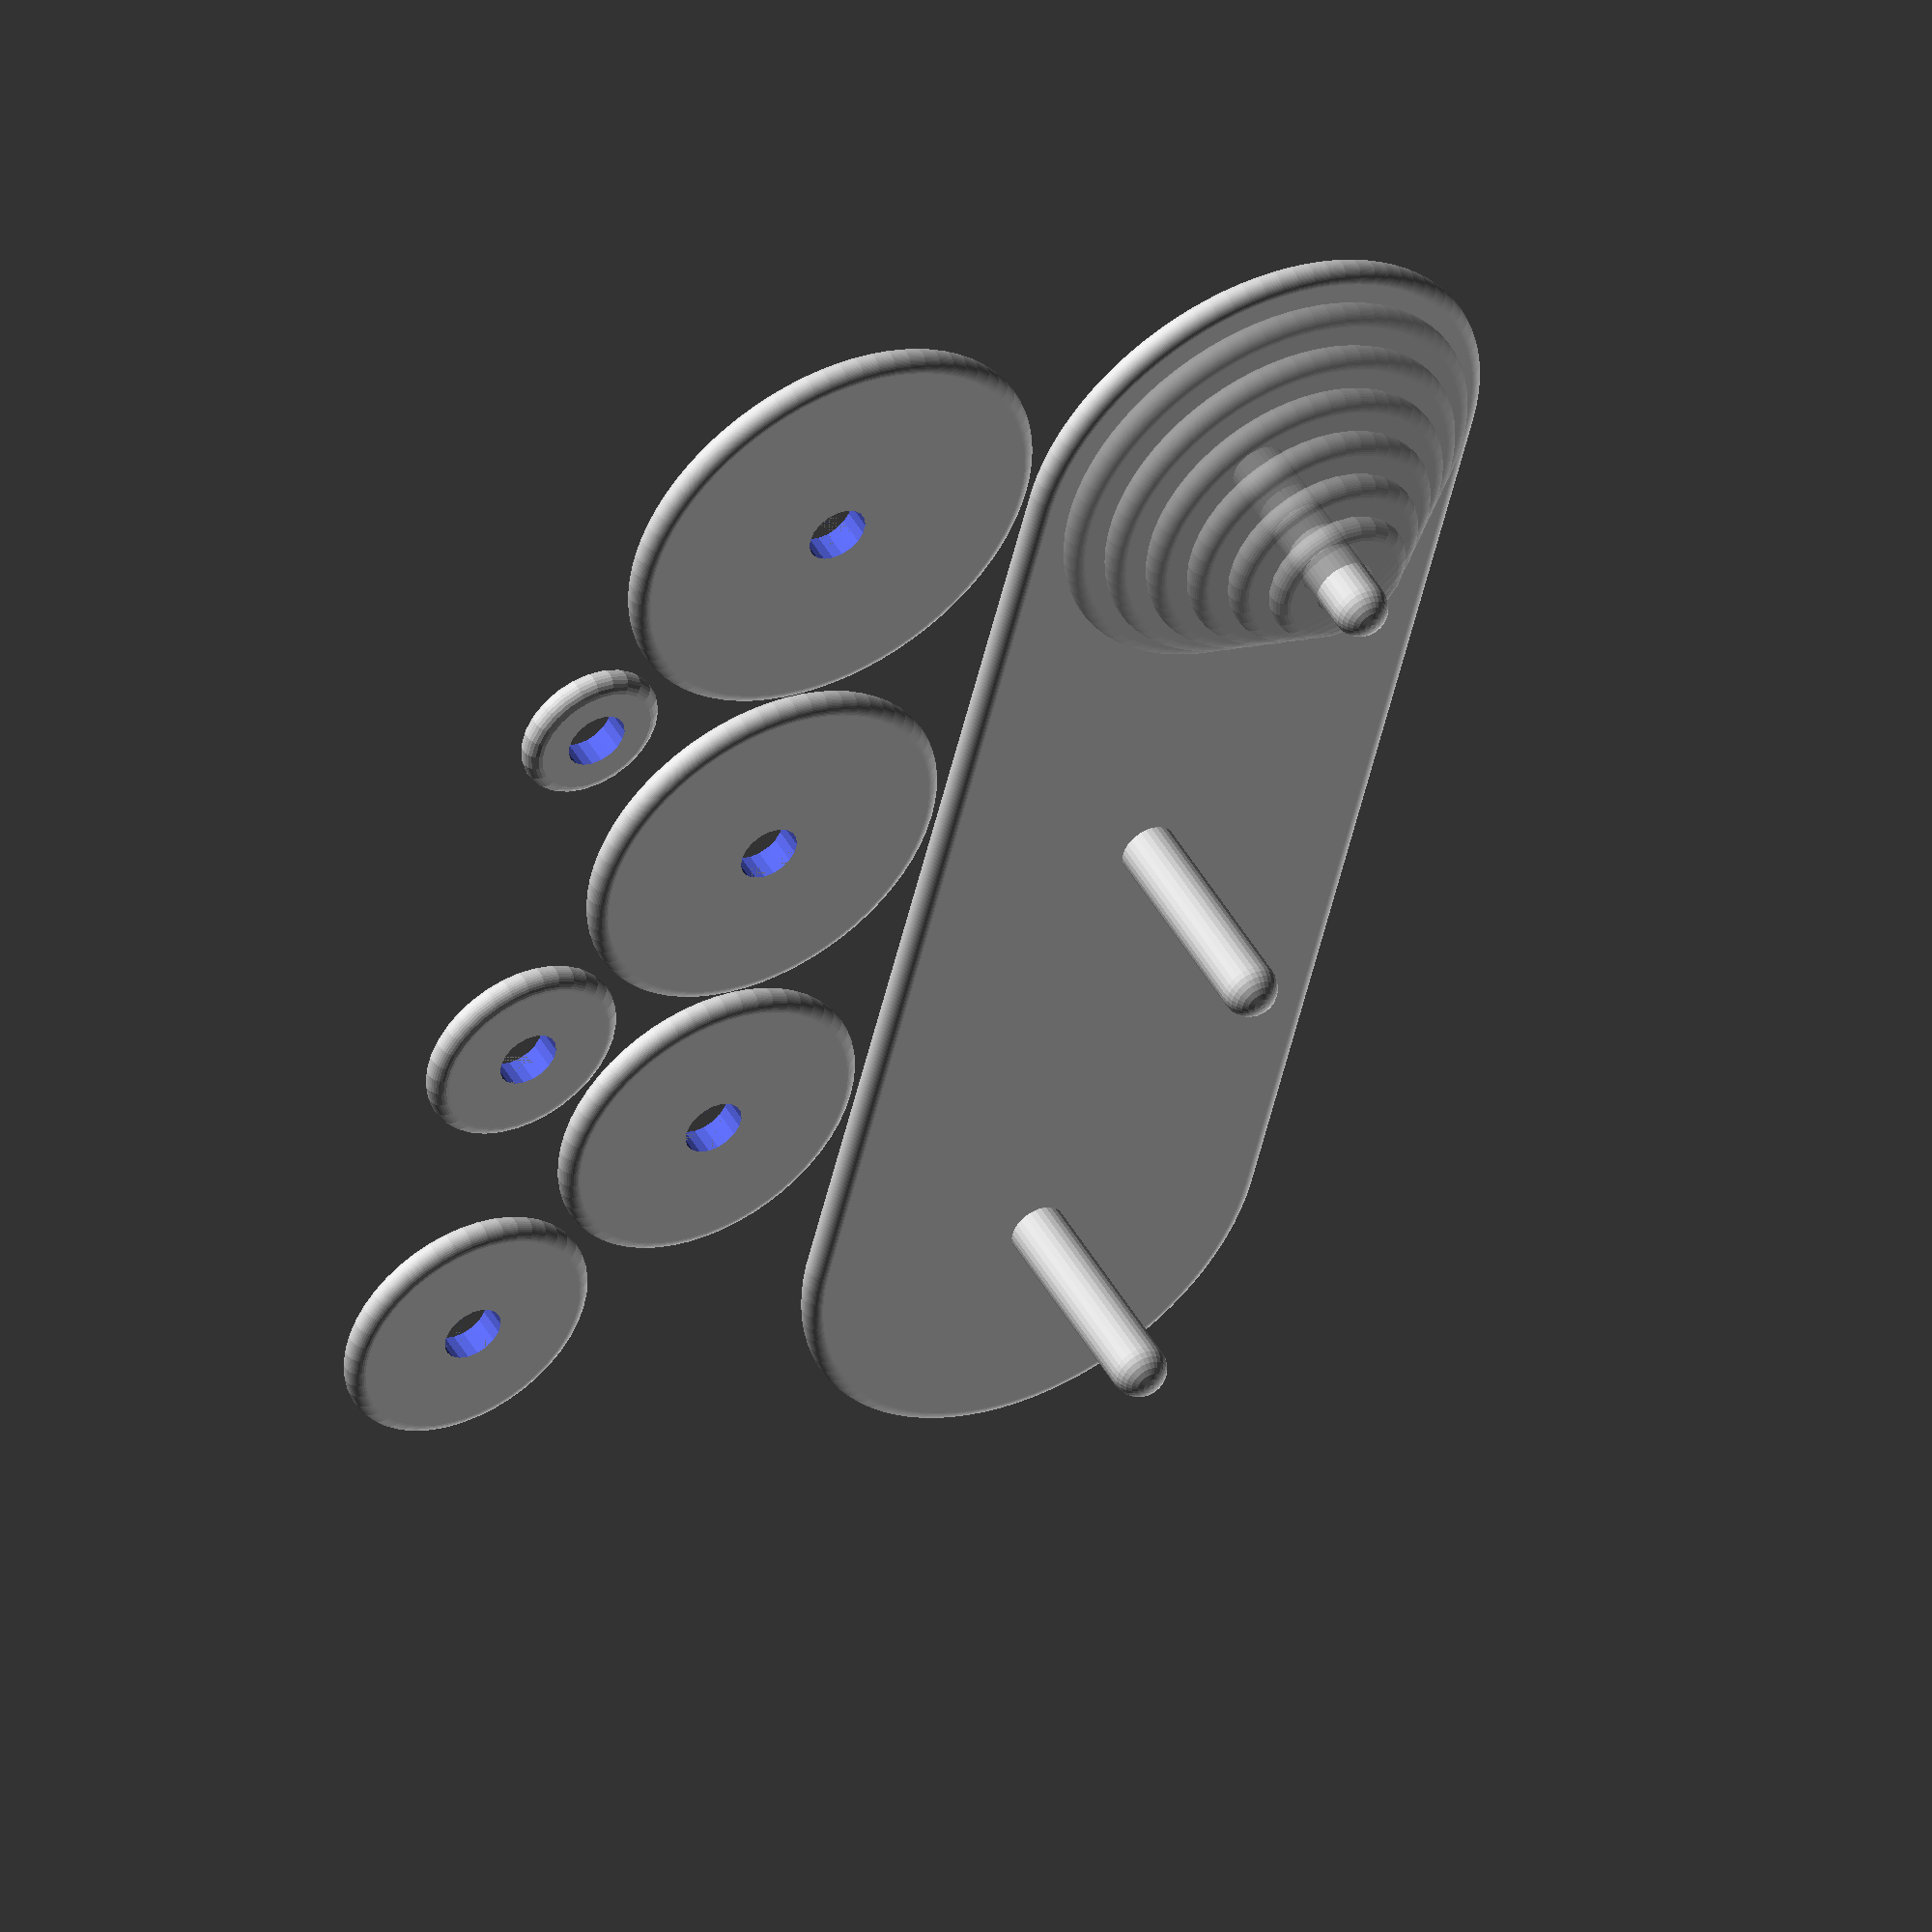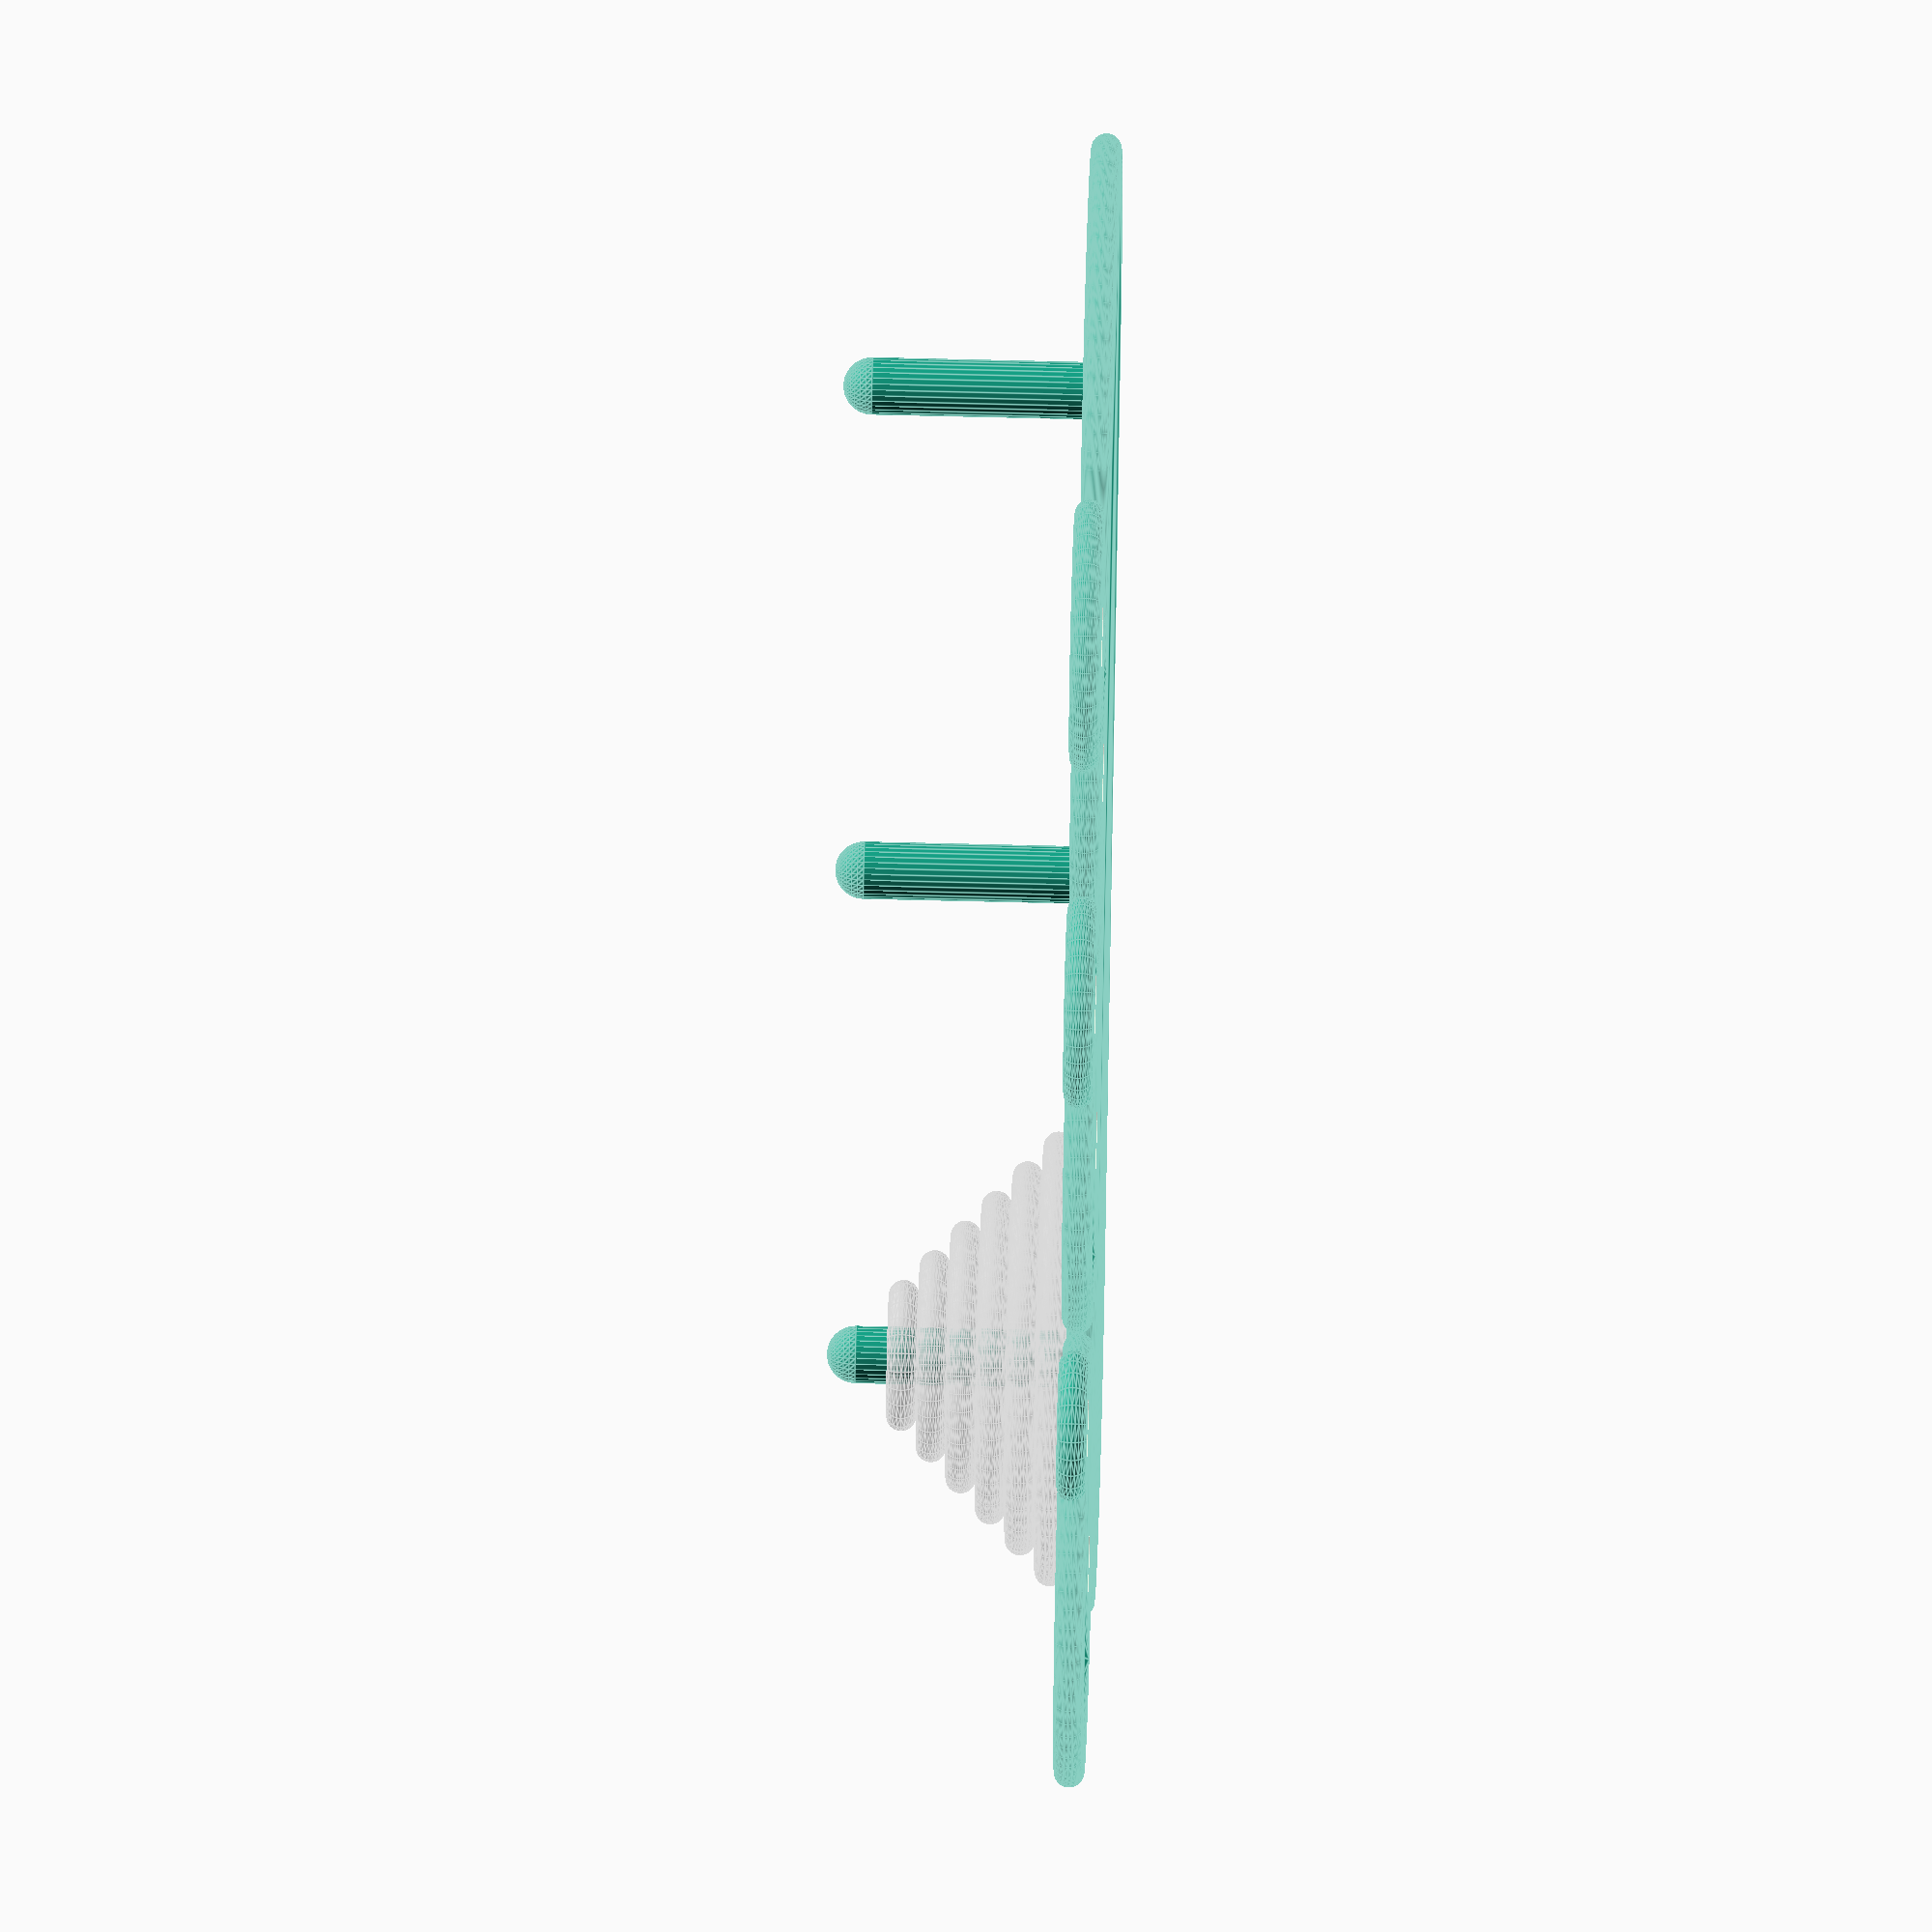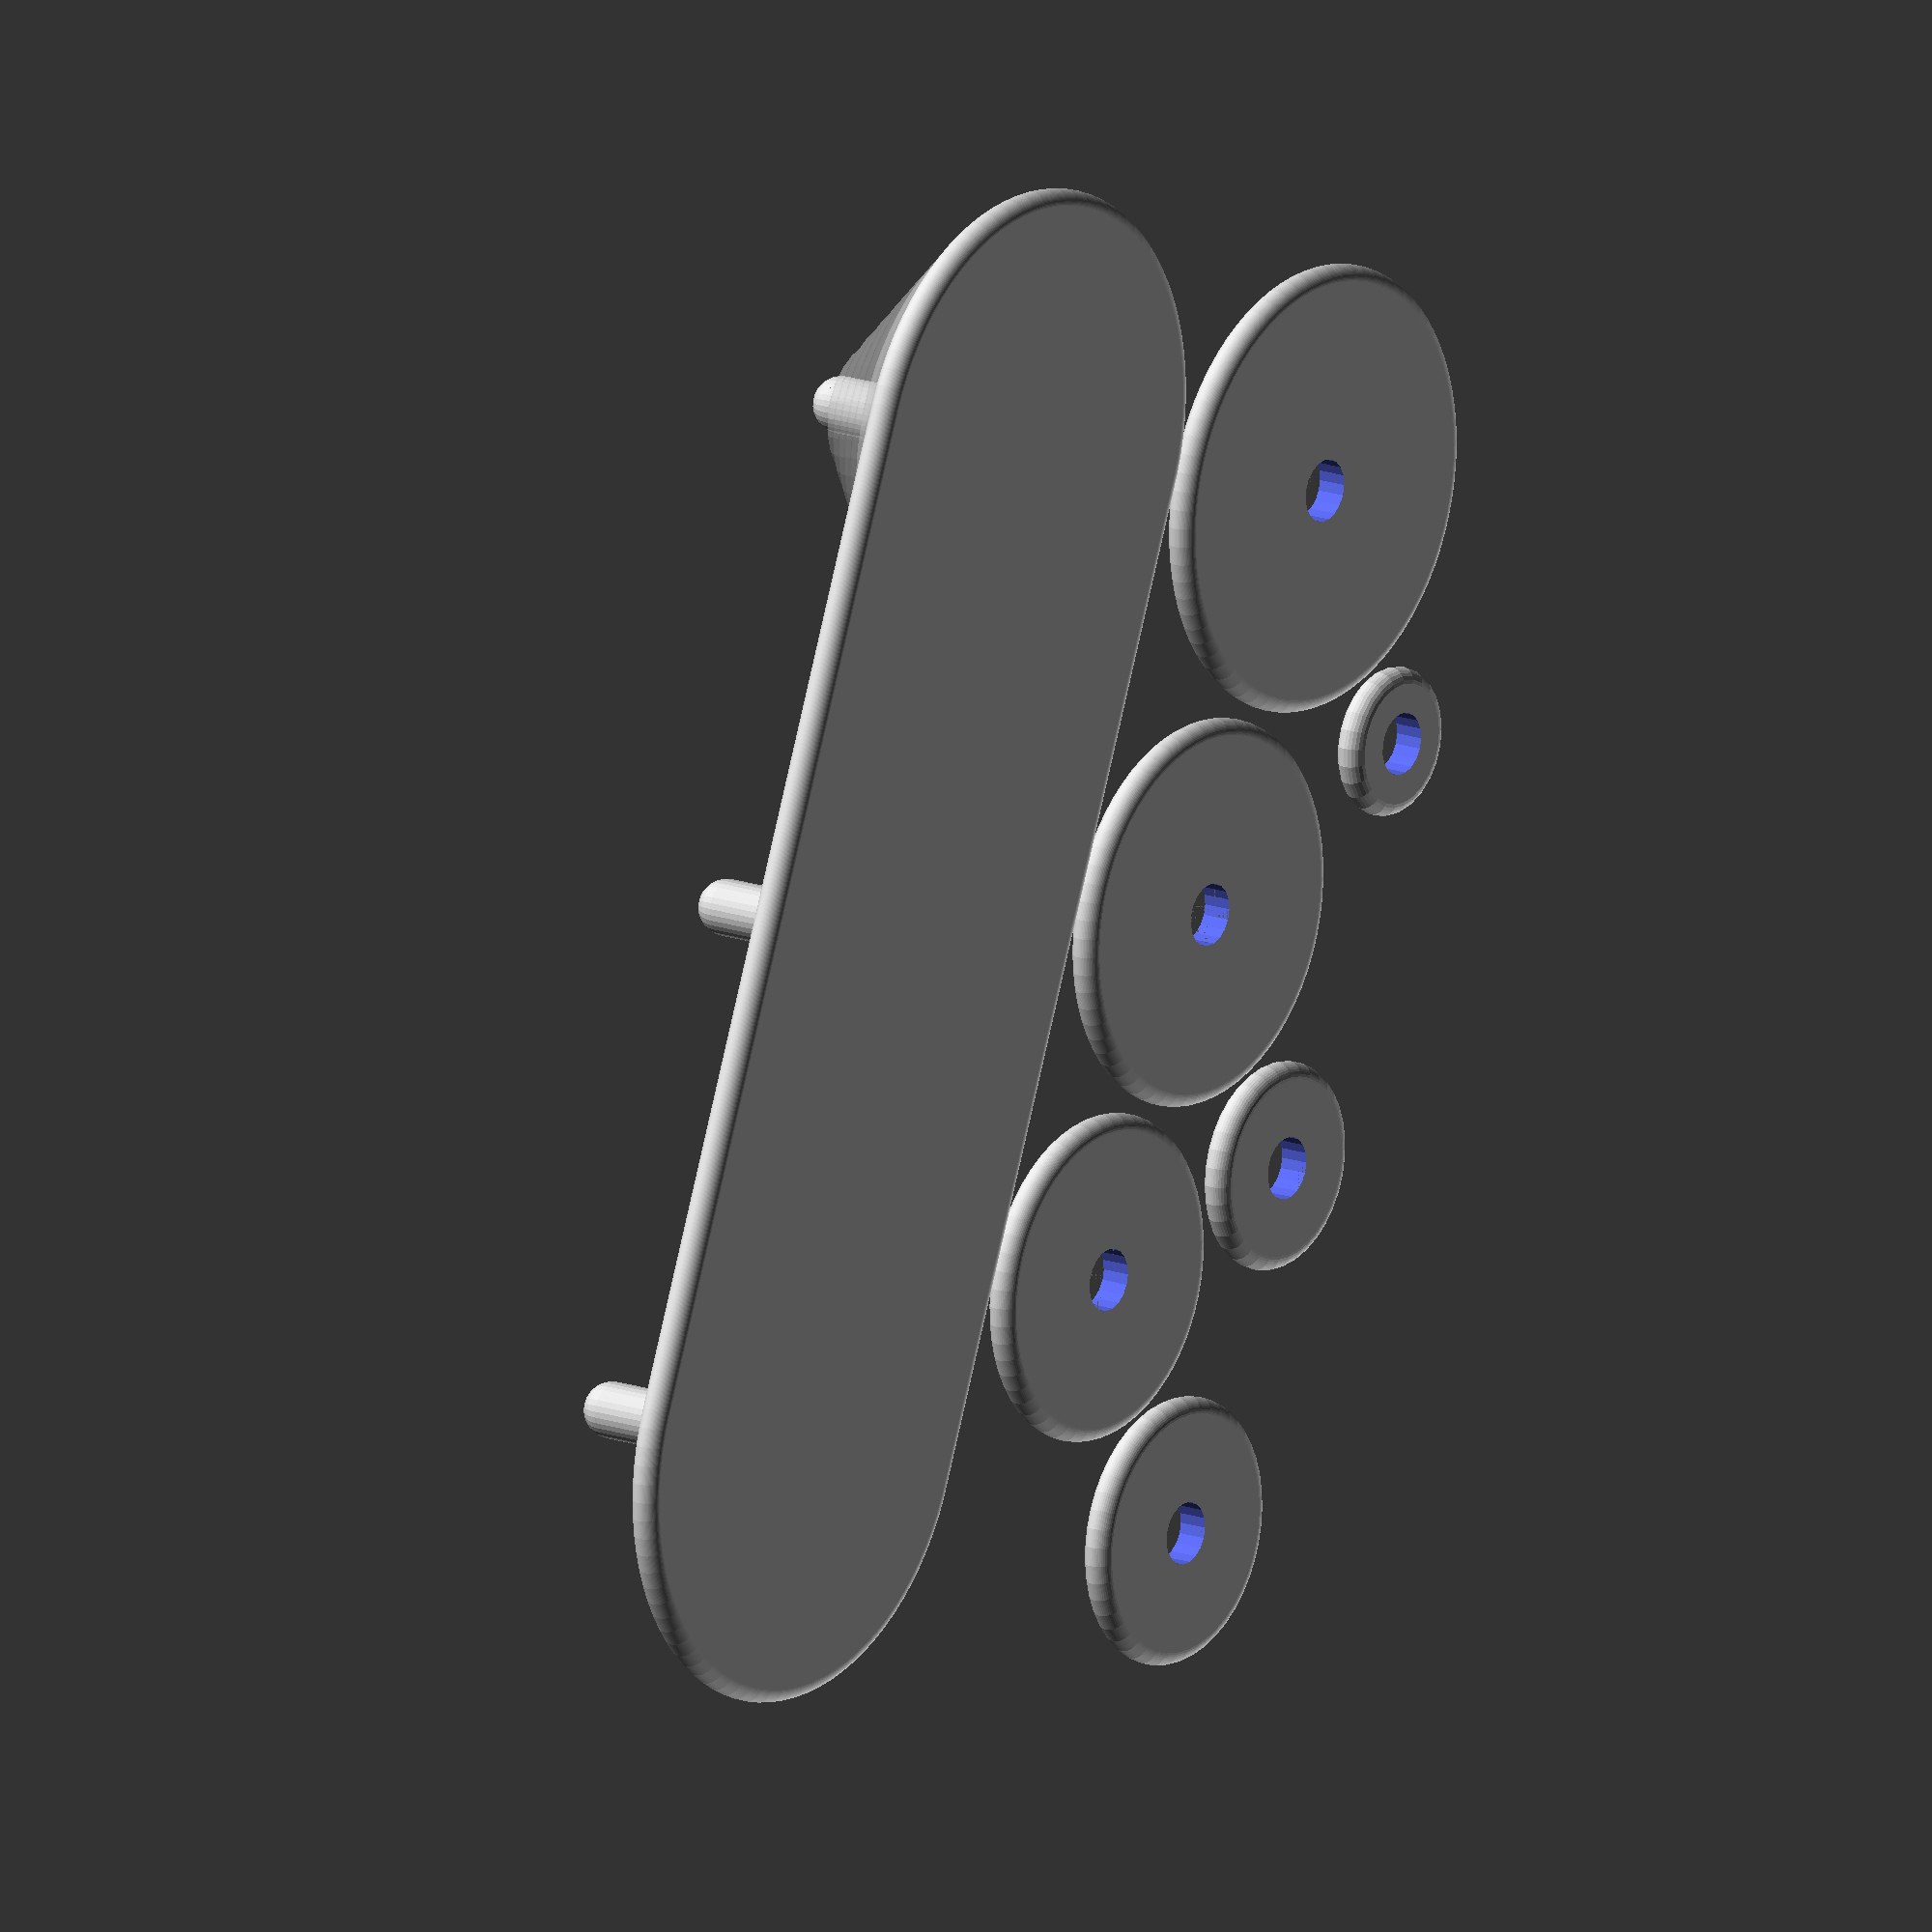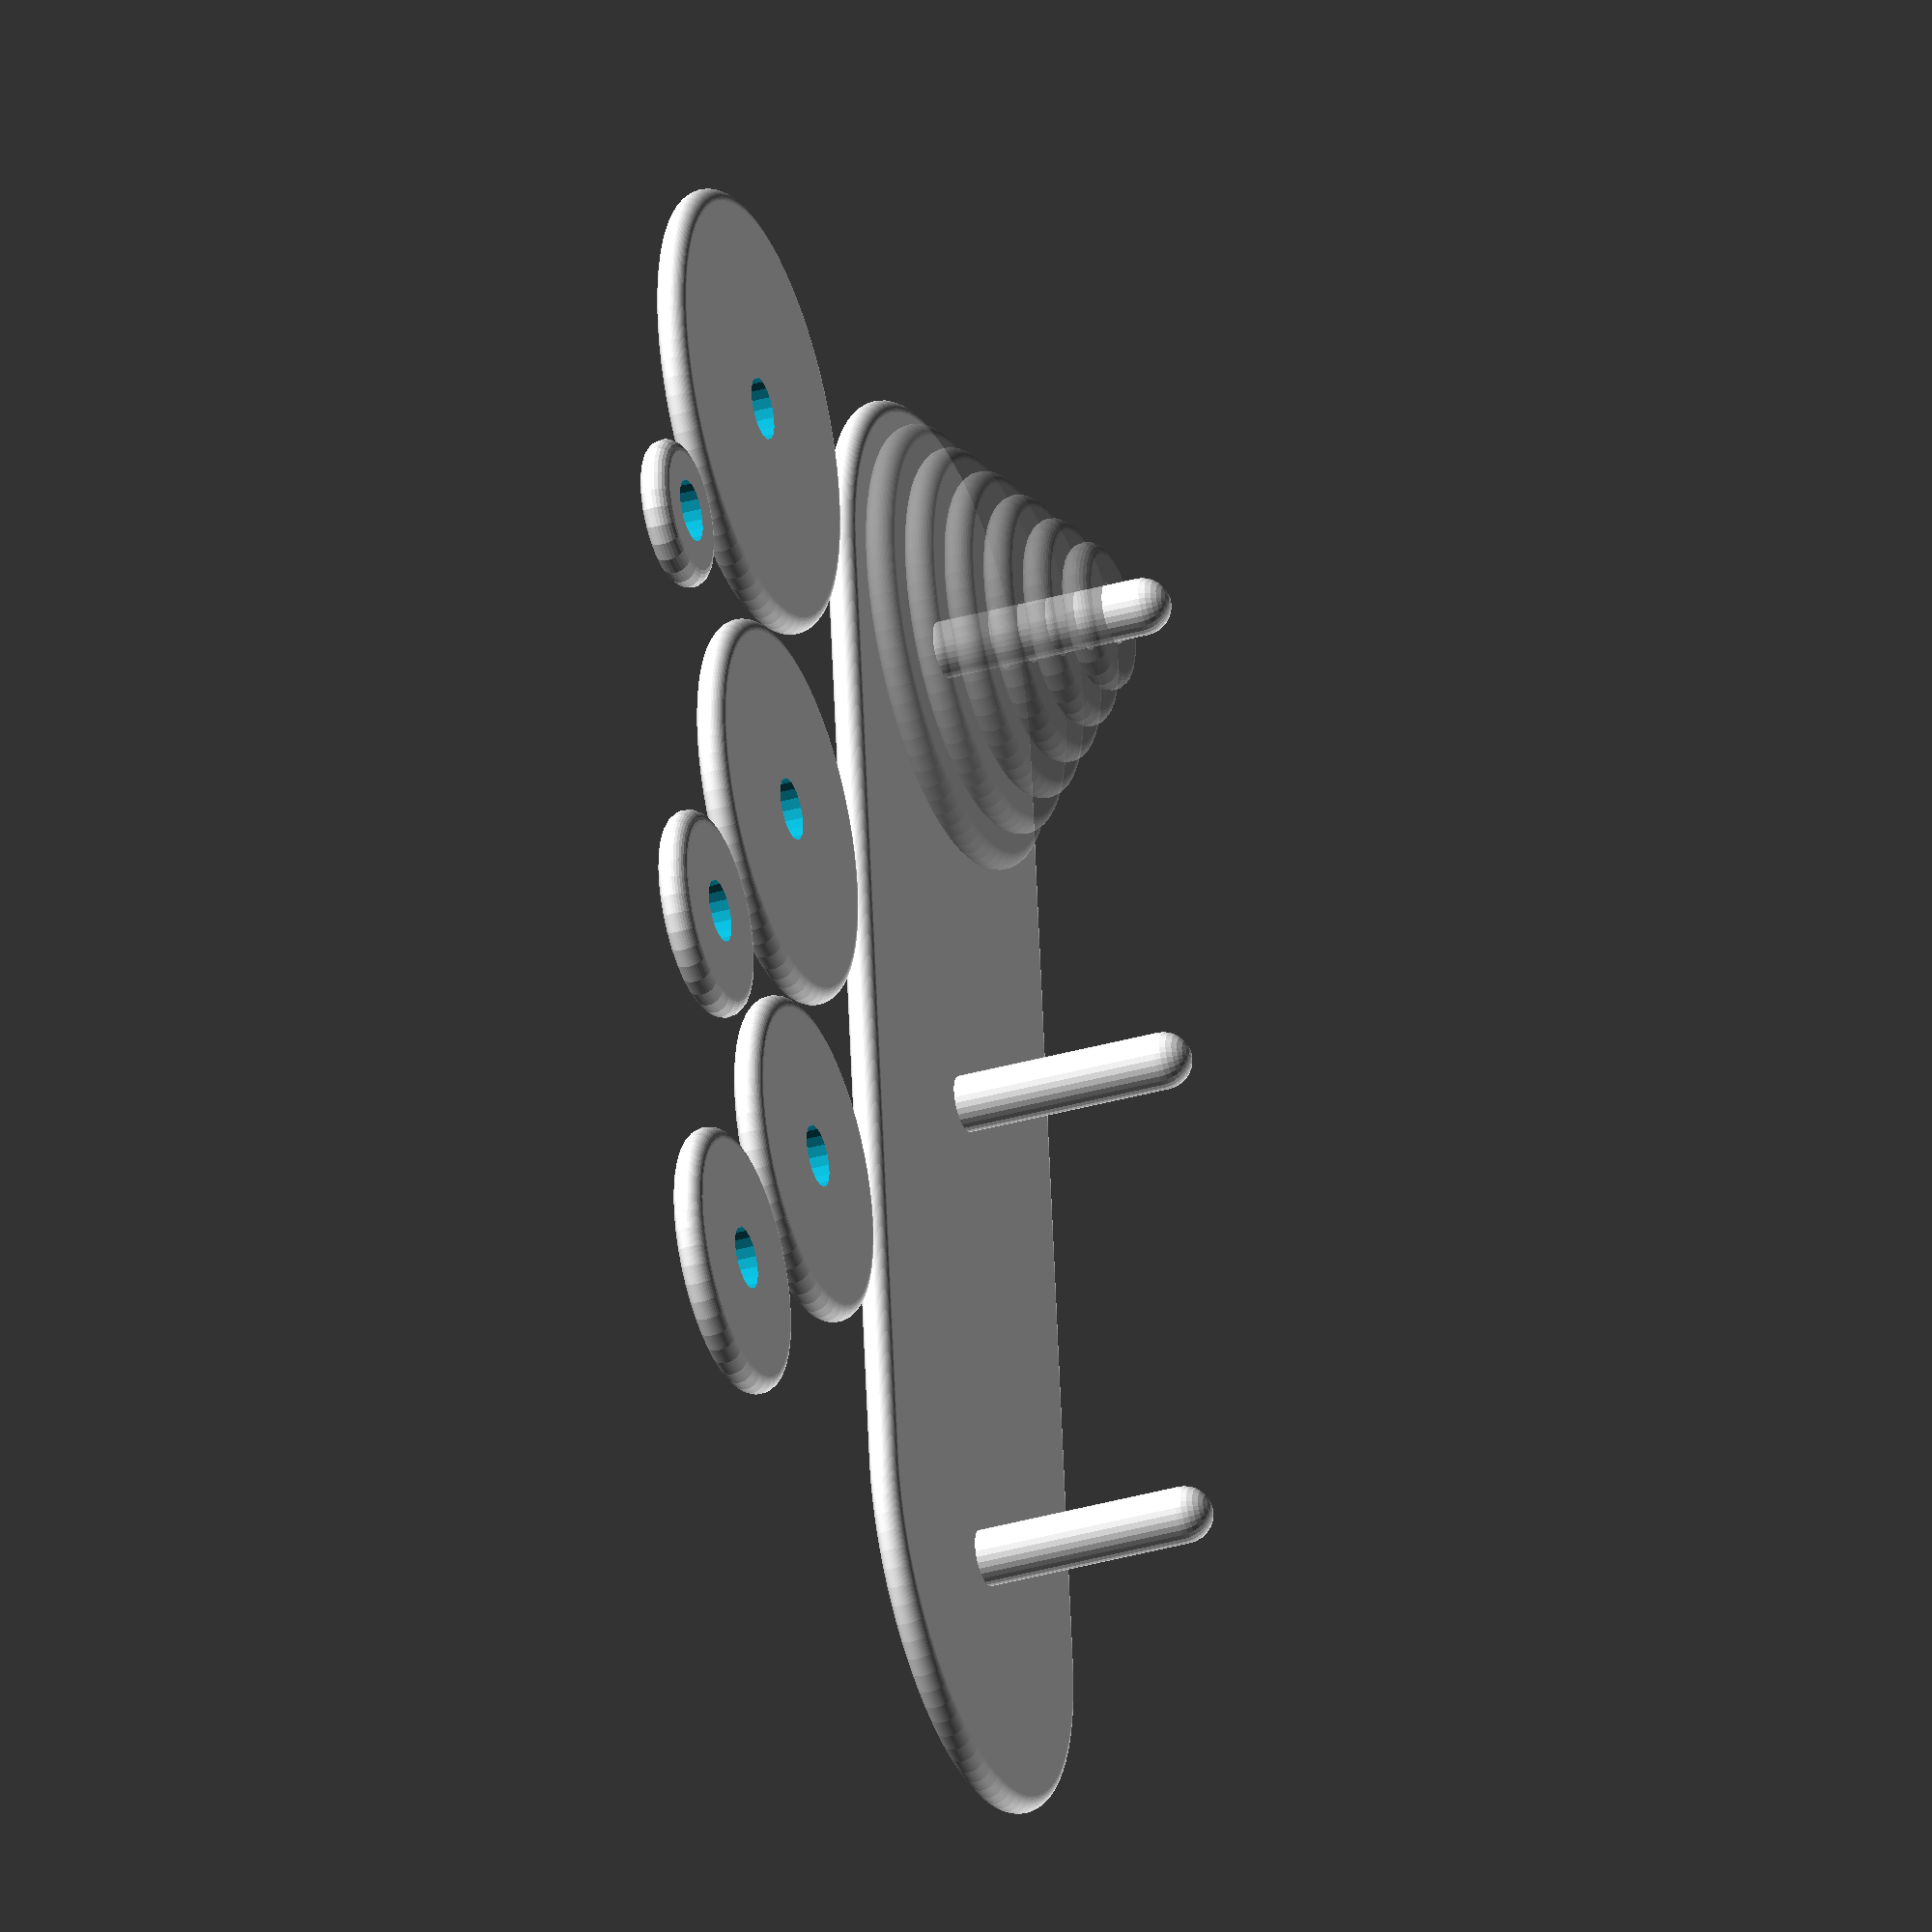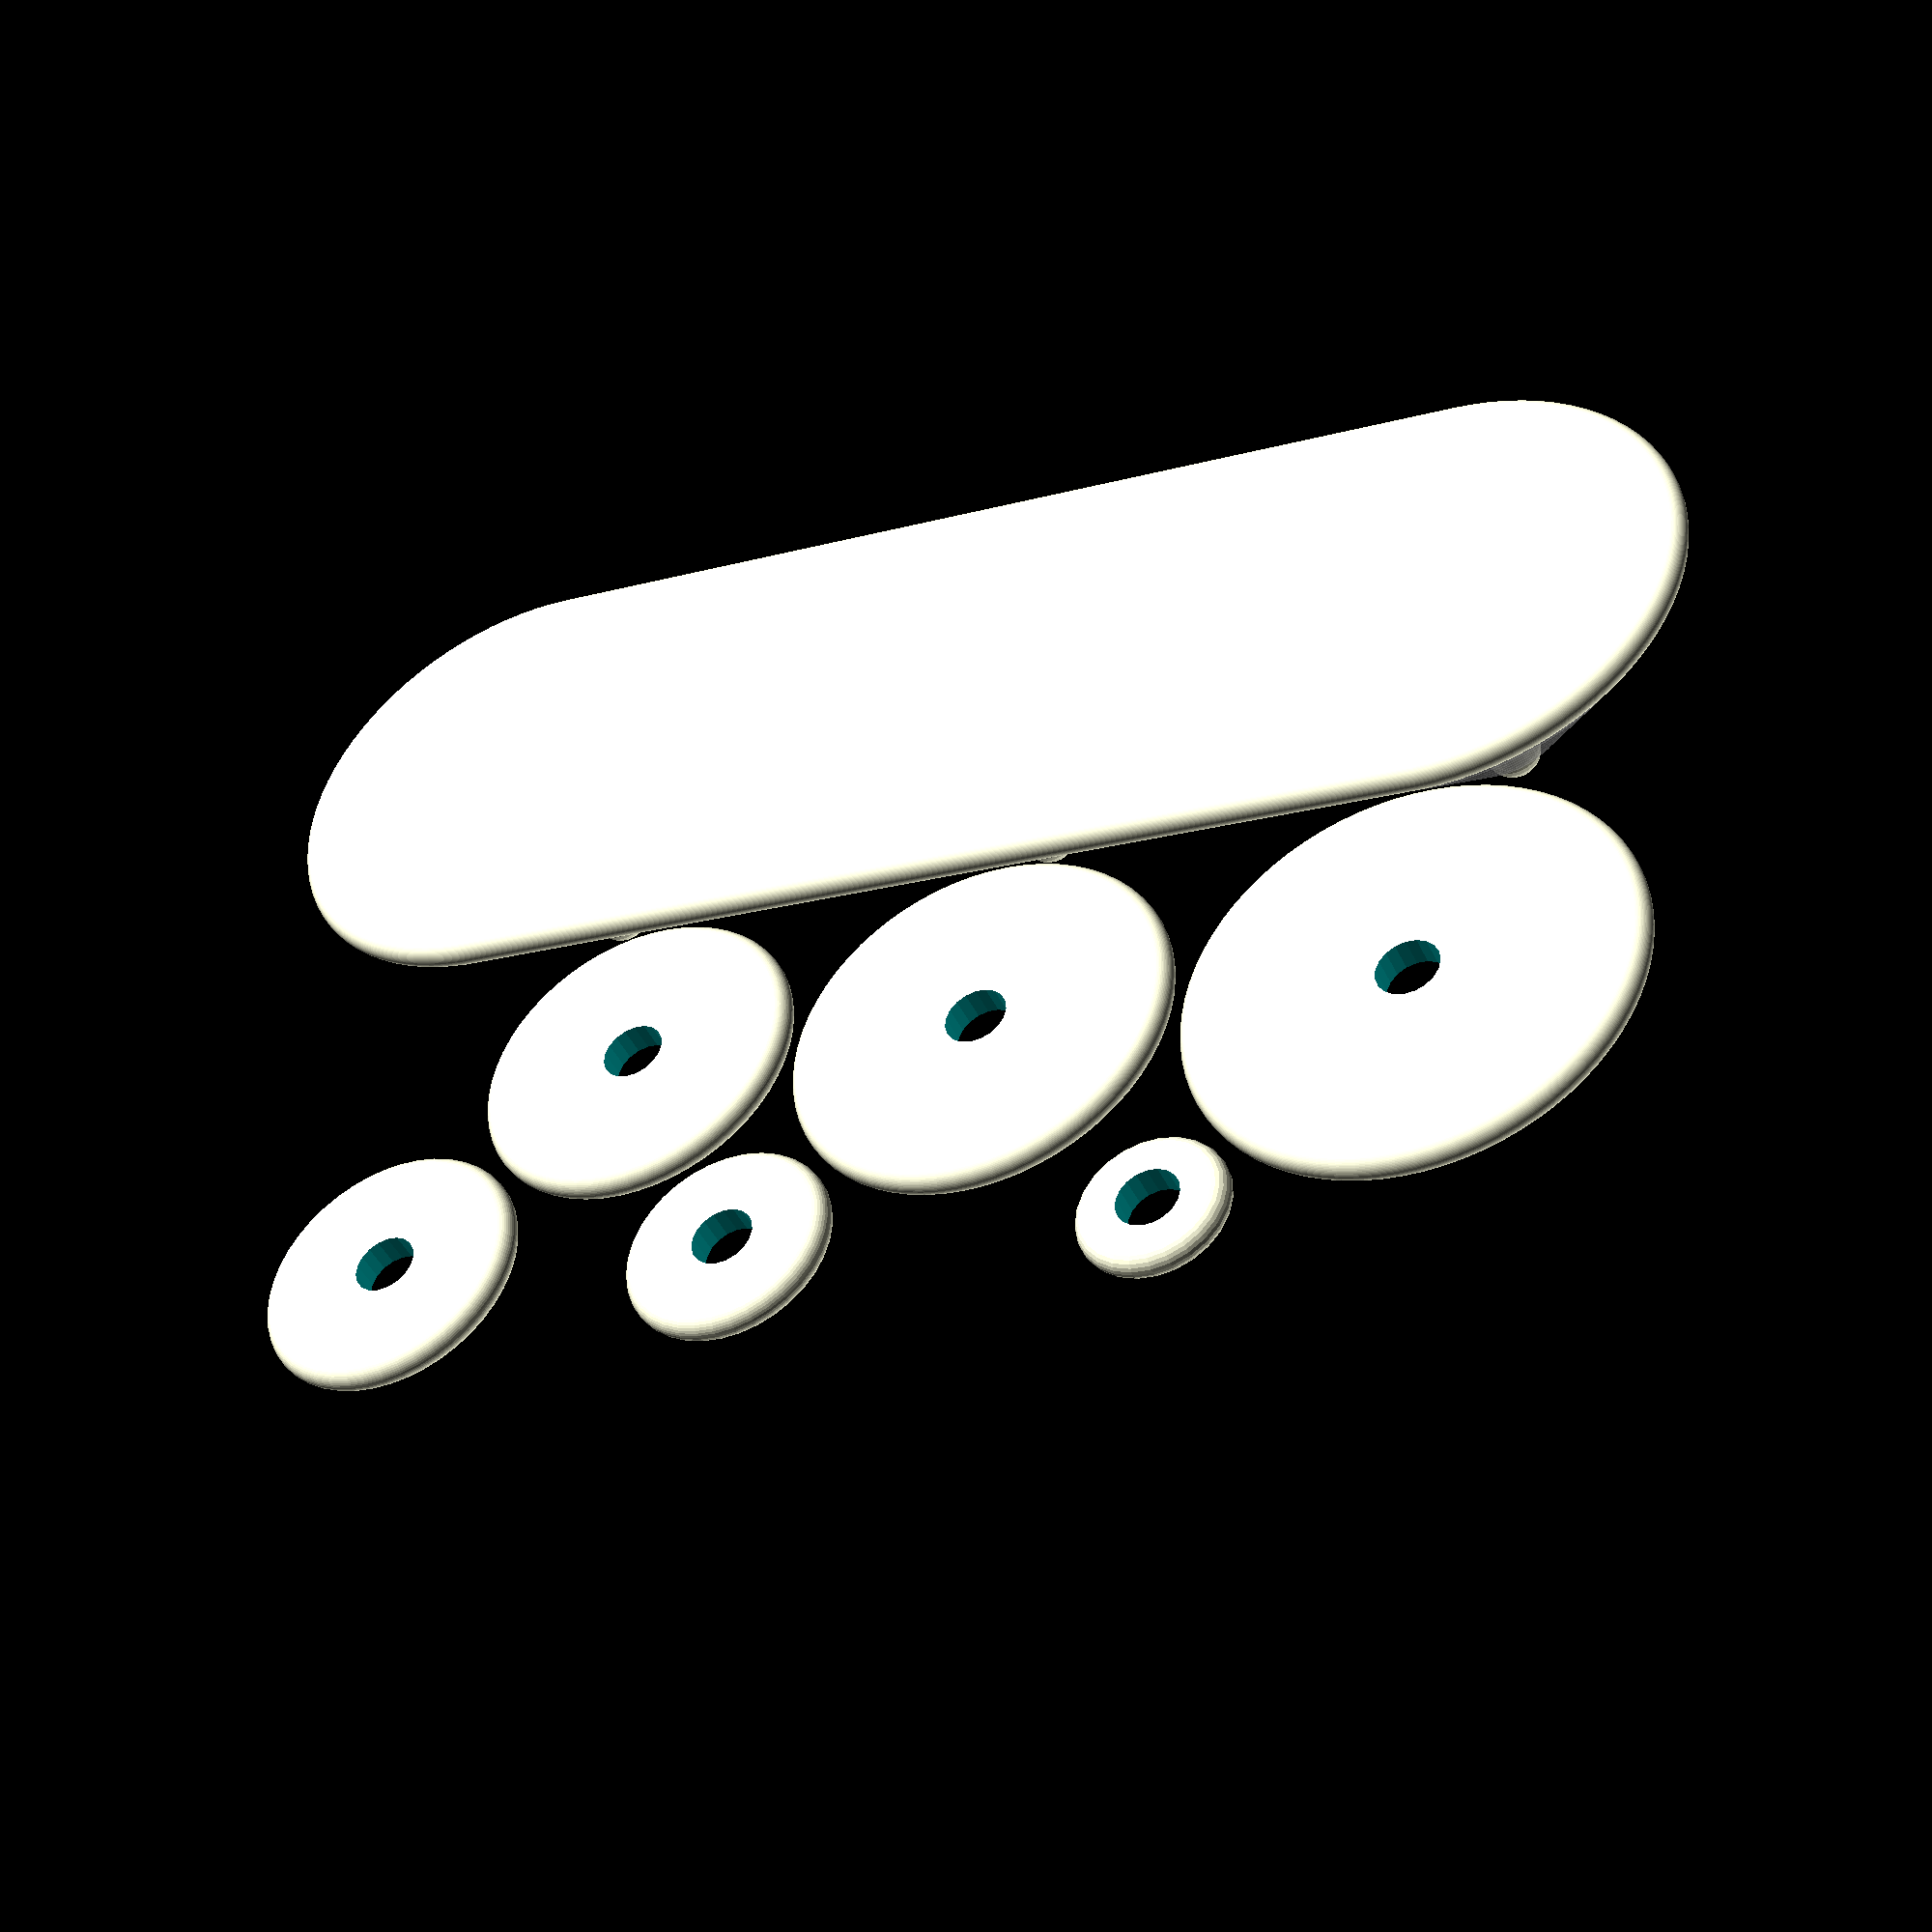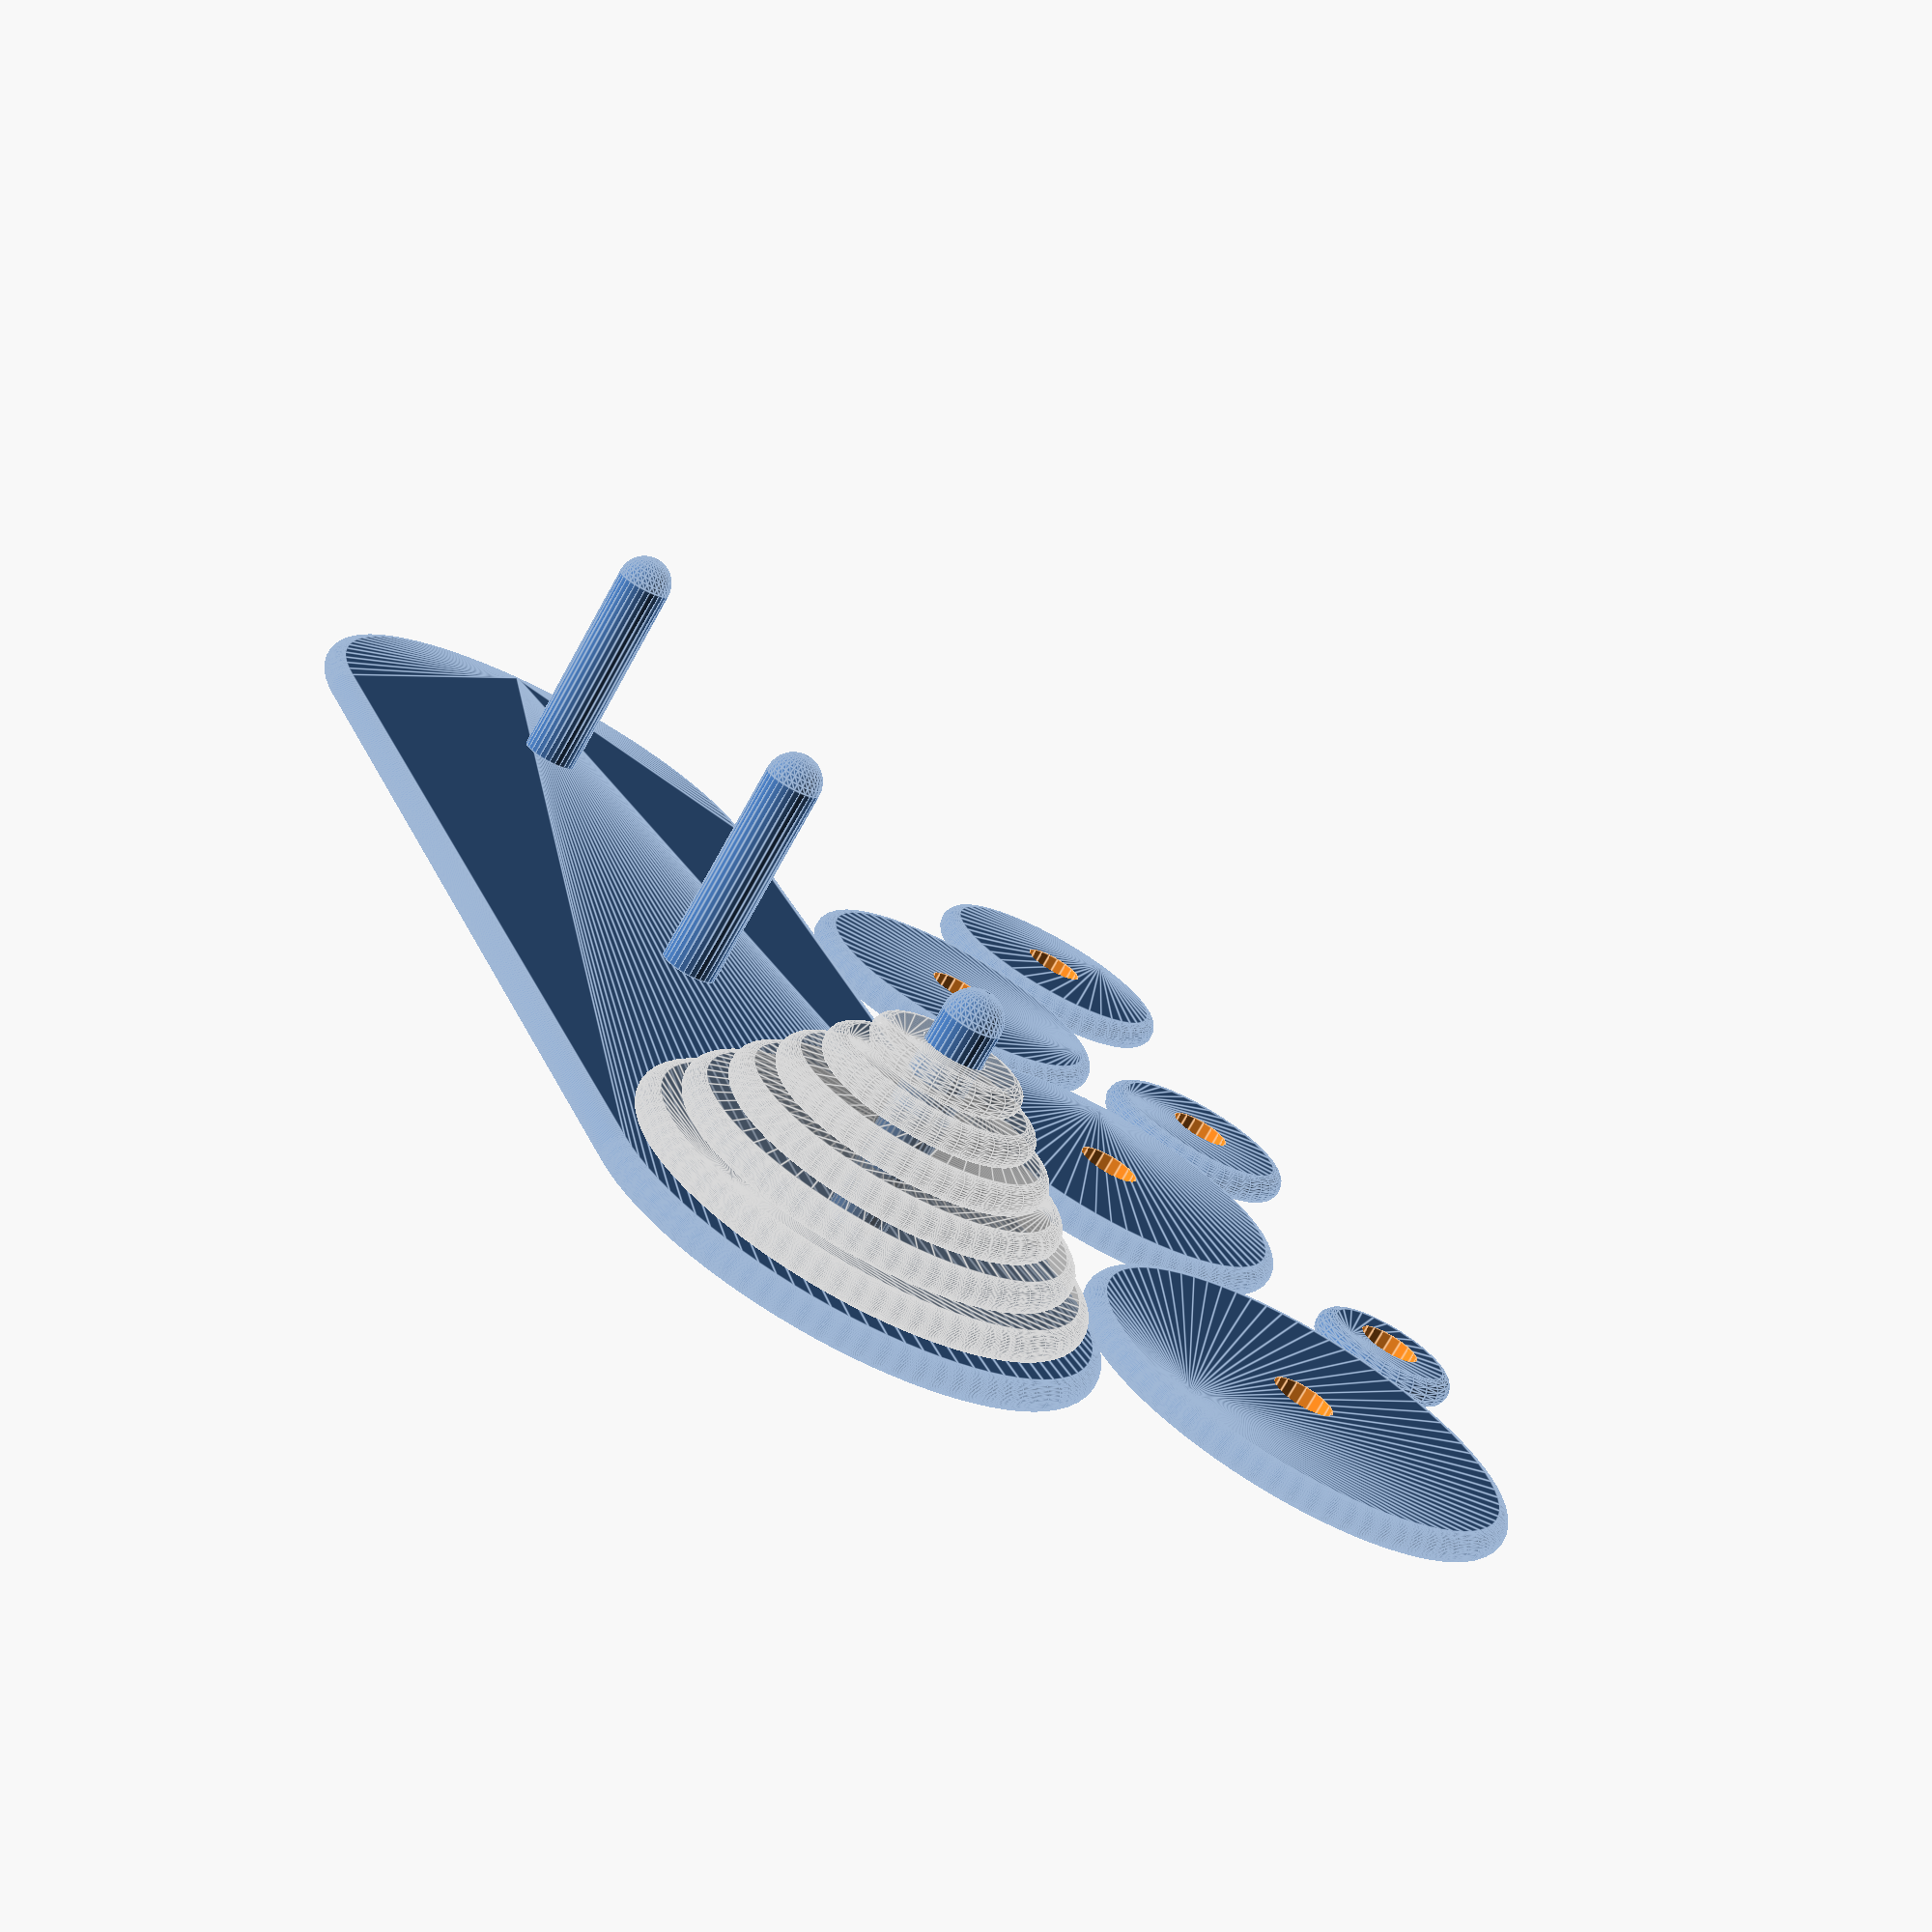
<openscad>
// Copyright 2018 Michael K Johnson
// Use allowed under Attribution 4.0 International (CC BY 4.0) license terms
// https://creativecommons.org/licenses/by/4.0/legalcode
// Print a set of disks for towers of hanoi

// Heights 3mm and larger will work; 6.35mm is 1/4"
disk_height=5;
// The height of the base can be thicker if necessary for screw for post
base_height=5;
// 4.75 is 3/16" for 3/8" rod; at least 3mm recommended
post_radius=4.75; // [3:10]
hole_radius=post_radius+0.5;
// Add space for at least two additional rings for two-color Hanoi
rings_per_post=6;

// flat-head screws, assume M3 flat-head screw
// http://www.roymech.co.uk/Useful_Tables/Screws/cap_screws.htm
// Set dimensions so screws are countersunk below surface
// Screw head outer diameter (>= A_max)
screw_head_d=6.5;
// Screw outside thread diameter (M3 == 3mm, #6 == 3.5mm)
screw_d=3;
// depth of rod pocket cut into base (increase base_height)
post_offset=0;

e=0.01; // use to avoid coincident planes

module disk(diameter, height) {
    difference() {
        hull() {
            rotate_extrude(convexity=10, $fn=diameter)
                translate([diameter/2-height/2, height/2, 0])
                circle(d=height, $fa=5*base_height);
        }
        translate([0, 0, -e]) cylinder(r=hole_radius, h=height+2*e, $fn=post_radius*4);
    }
}
module post(r, h) {
    $fn=30;
    cylinder(r=r, h=h-r);
    translate([0, 0, h-r]) sphere(r=r);
}
module disk_set(h=disk_height) {
    // Initial diameter is 5 times the height of the disk;
    // subsequent disk *radii* grow by the disk height.
    // Enough separation to print nicely; if you shrink this,
    // you may have to modify the position of the smallest disk
    s=h/2;
    disks = [
        [h*15/2, h*15/2, h*15, 0],
        [h*13/2, h*15+s+h*13/2, h*13, 0],
        [h*11/2, h*15+s+h*13+s+h*11/2, h*11, 0],
        [h*15/2, h*15/2, h*5, 1],
        [h*13/2, h*15+s+h*13/2, h*7, 1],
        [h*11/2, h*15+s+h*13+s+h*11/2, h*9, 1],
    ];
    for (p=disks) {
        x=p[0];
        y=p[1];
        d=p[2];
        o=p[3] * (sqrt((pow(x+d/2, 2))/2) + s/sqrt(2));
        translate([x+o, y+o]) disk(d, h);
    }
}
module base(radius_multiple, print_posts=false) {
    $fn=30;
    h=base_height;
    d=h*radius_multiple;
    x=-(d*0.5+h/2);
    post_height=(rings_per_post+2)*h+post_offset;
    difference() {
        hull() {
            for (w=[d*0.5, d*2.5]) {
                translate([x, w]) disk(d, h);
            }
        }
        if (!print_posts) {
        union() {
                for (d=[d*0.5, d*1.5, d*2.5]) {
                    translate([x, d, -e]) {
                        // hole for post
                        translate([0, 0, base_height-post_offset])
                            cylinder(r=post_radius, h=h+2*e);
                        // hole for screw
                        cylinder(d=screw_d, h=base_height+e);
                        // ~90⁰ included angle in screw head
                        cylinder(d1=screw_head_d, d2=0, h=screw_head_d/sqrt(2));
                    }
                }
            }
        }
    }
    for (d=[d*0.5, d*1.5, d*2.5]) {
        translate([x, d, base_height-post_offset]) if (print_posts) {
            post(r=post_radius, h=post_height);
        } else {
            %post(r=post_radius, h=post_height+post_offset);
        }
    }
    echo("Post height: ", post_height, "mm");
    for (i=[1:6]) {
        z=i*disk_height;
        r=h*(3+2*(7-i));
        translate([x, d*0.5, z]) %disk(r, h);
    }

}
disk_set();
// If you print the base, you may have to adjust the size to fit,
// which might mean printing a smaller set of disks.
base(17, true);
</openscad>
<views>
elev=312.2 azim=194.1 roll=331.7 proj=o view=solid
elev=122.1 azim=142.2 roll=88.5 proj=o view=edges
elev=344.1 azim=158.5 roll=127.3 proj=o view=solid
elev=34.3 azim=173.5 roll=291.1 proj=o view=solid
elev=44.0 azim=80.2 roll=204.1 proj=p view=wireframe
elev=73.7 azim=337.5 roll=330.9 proj=p view=edges
</views>
